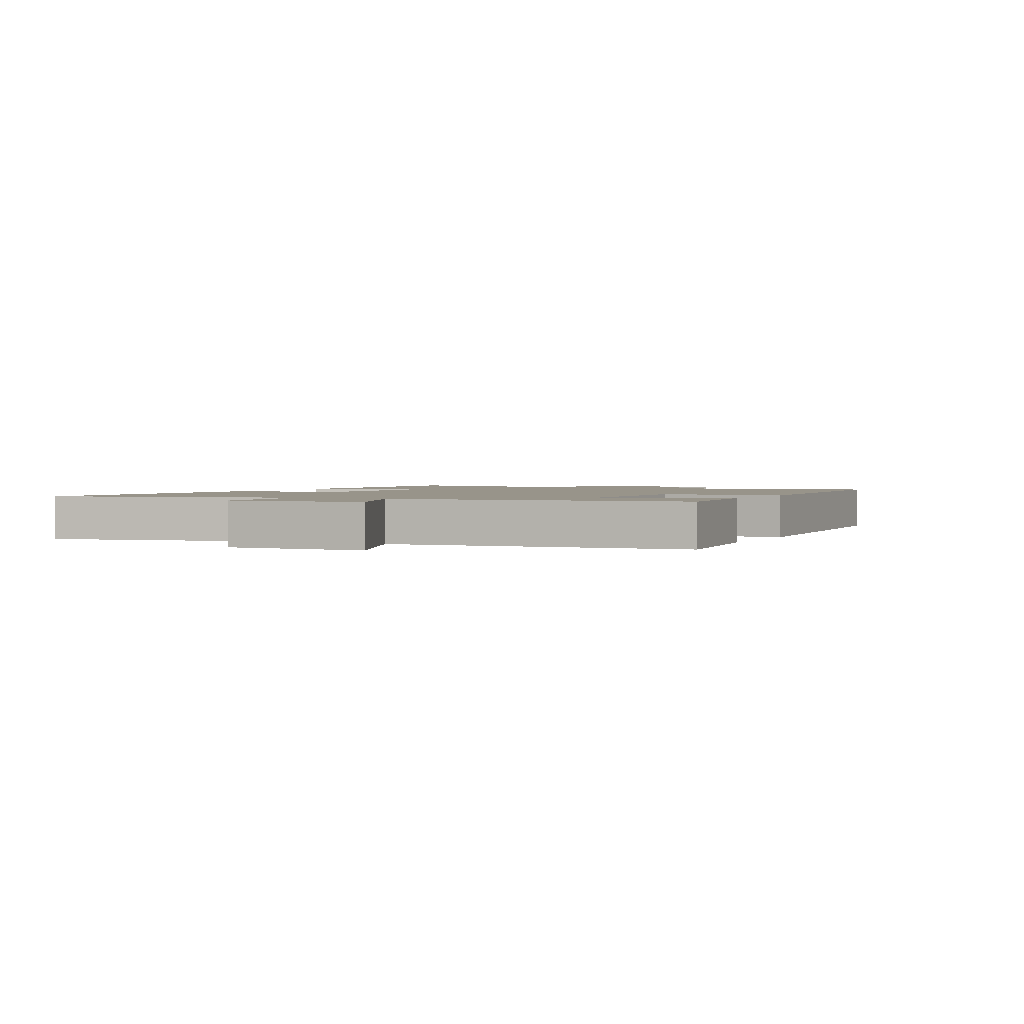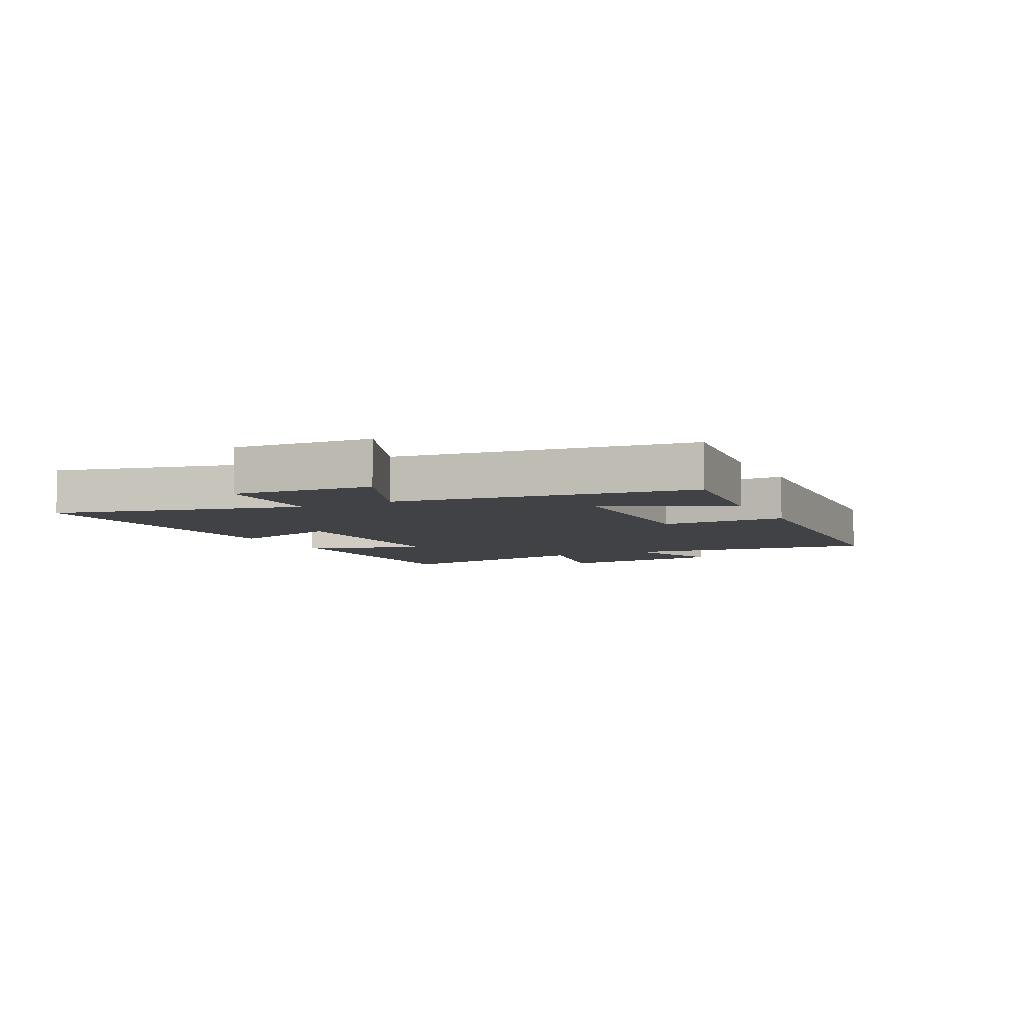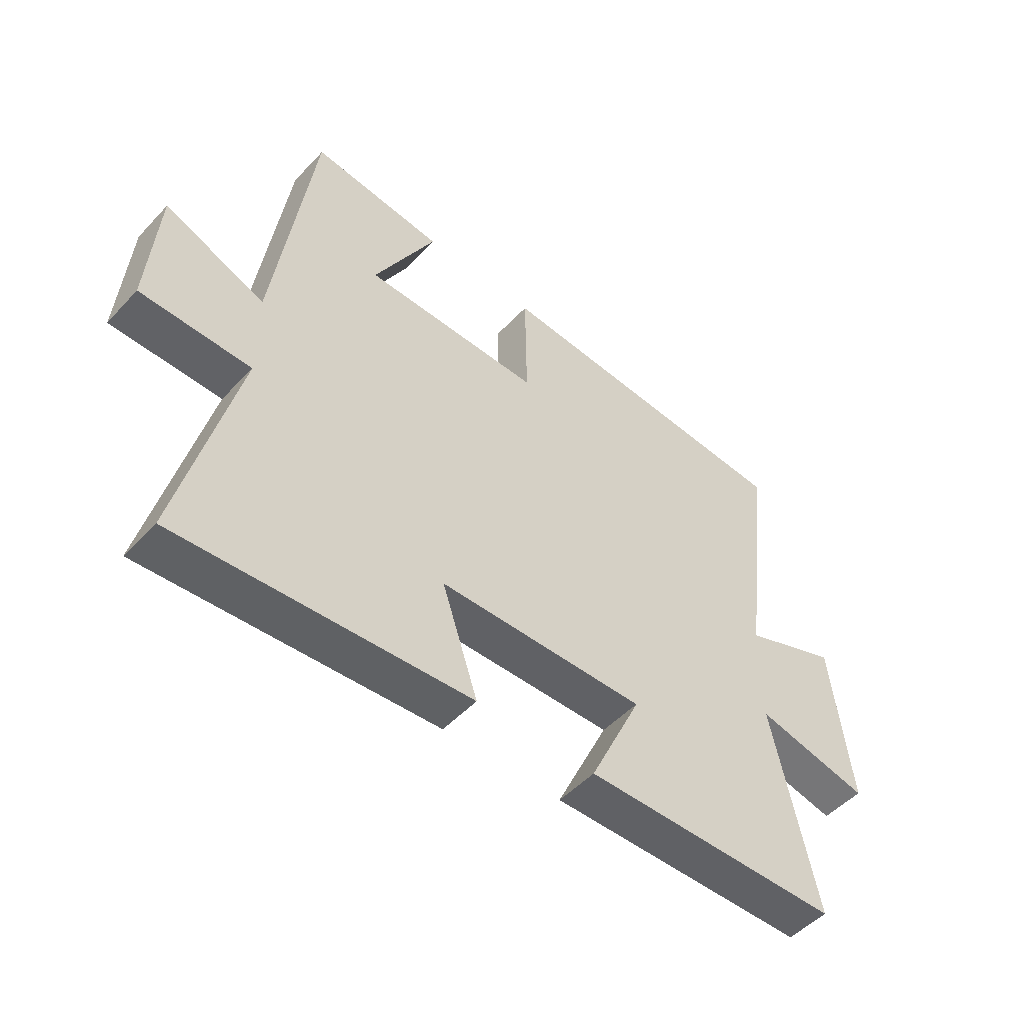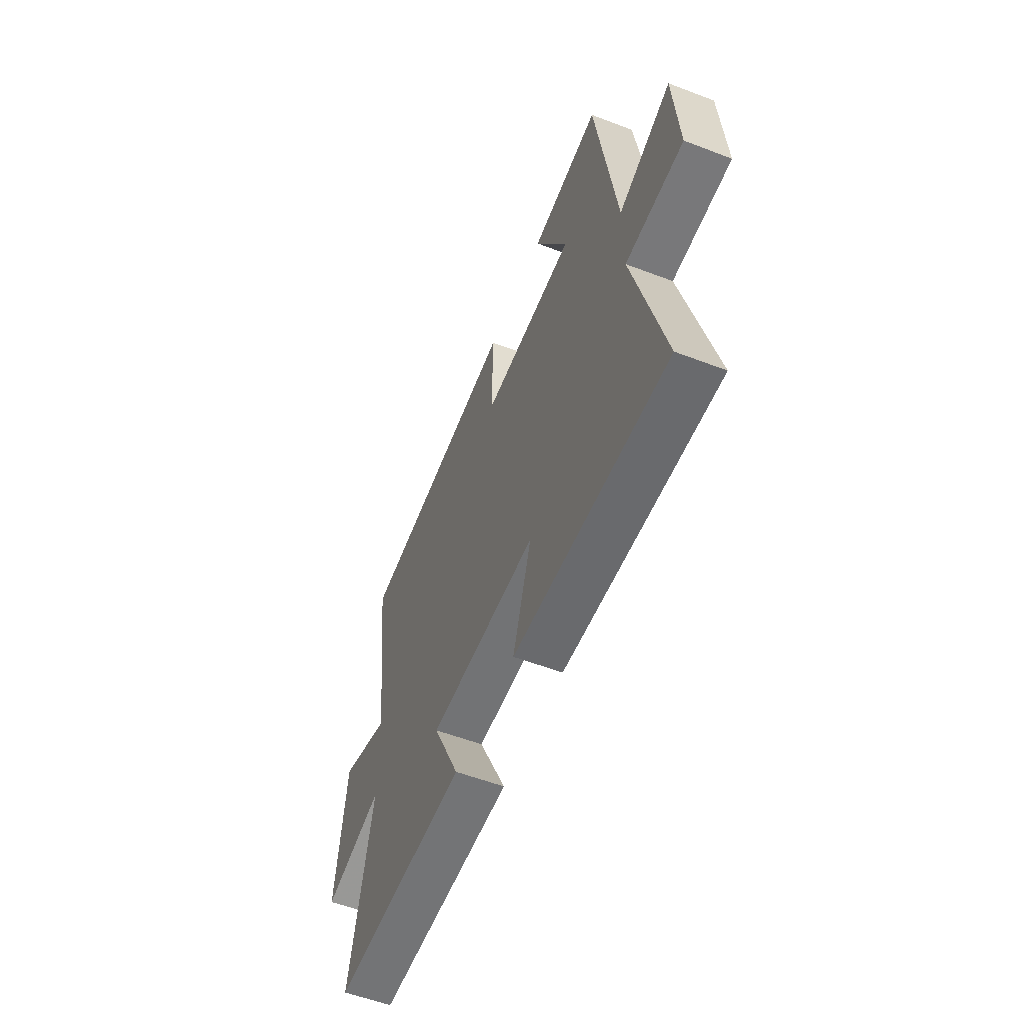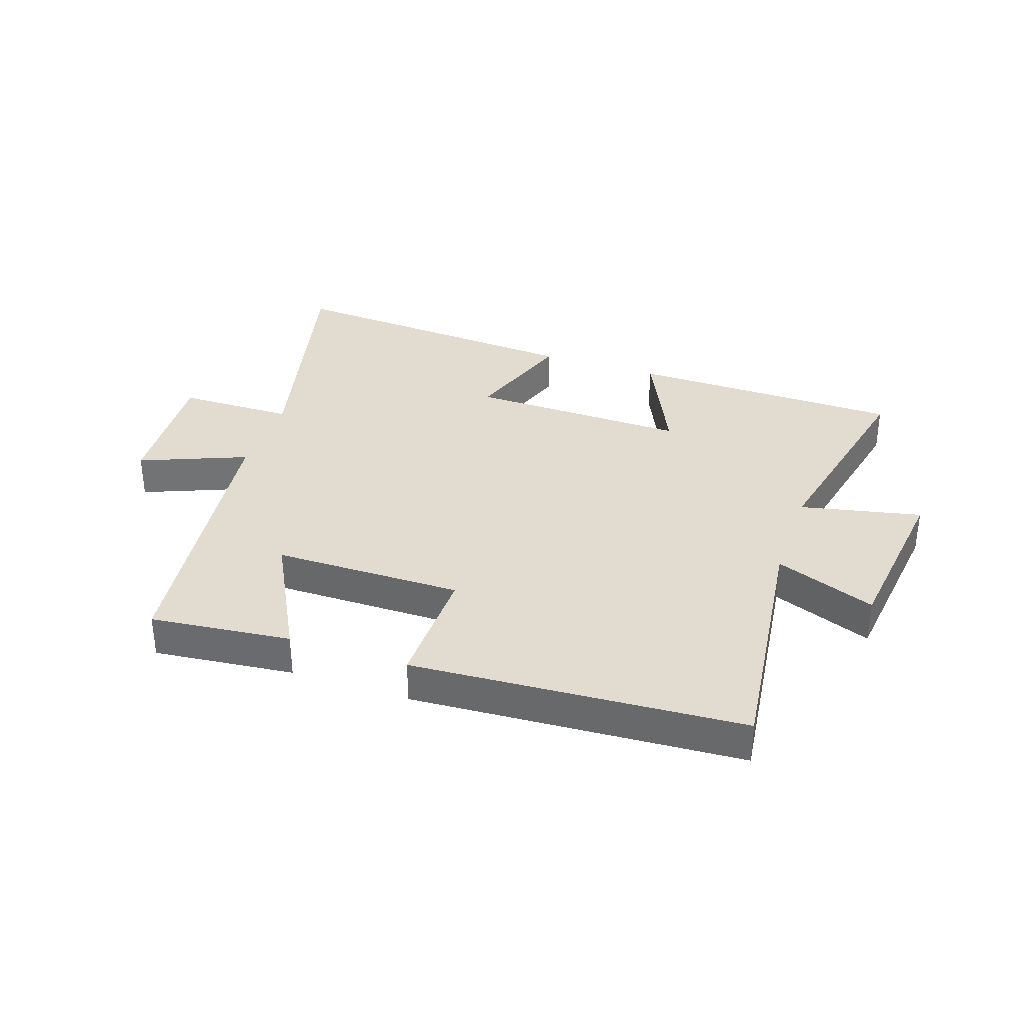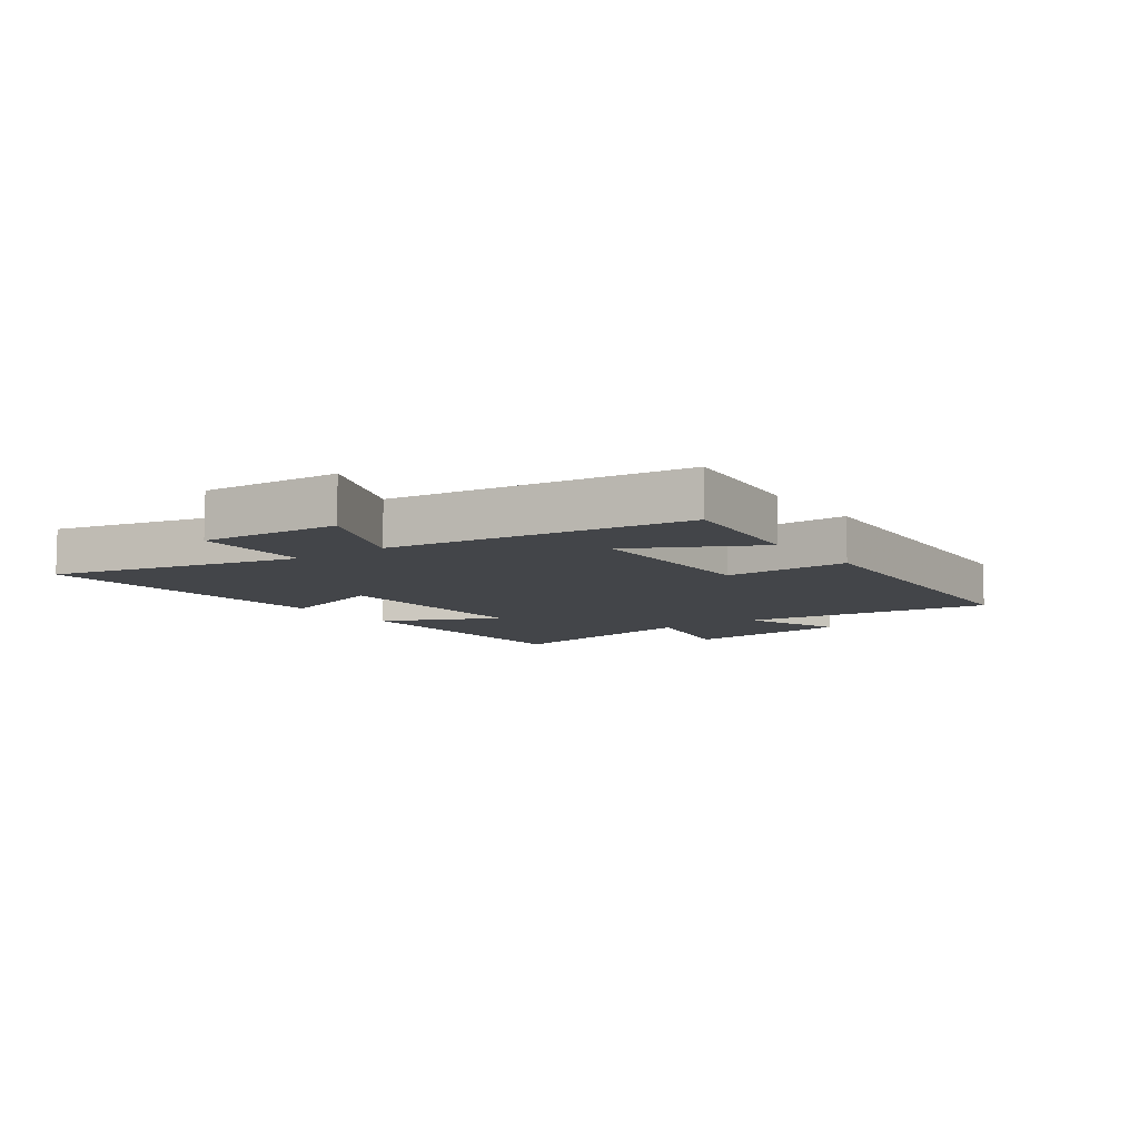
<metadata>
{"format":"obj","ext":"obj","renderer":"f3d","projection":"perspective","resolution":1024,"background":"white","views":[{"elev":1.8,"azim":-62.7,"up":"+Y"},{"elev":-6.2,"azim":-63.7,"up":"+Y"},{"elev":-50.2,"azim":-41.1,"up":"+Z"},{"elev":-56.7,"azim":-111.7,"up":"+Z"},{"elev":34.5,"azim":19.0,"up":"+Y"},{"elev":-8.6,"azim":-54.3,"up":"+Y"}]}
</metadata>
<code>
v -0.433 0.07 0.526
v -0.199 0.07 0.5
v -0.308 0.07 0.294
v 0.006 0.07 0.292
v 0.003 0.07 0.5
v 0.553 0.07 0.465
v 0.5 0.07 0.043
v 0.668 0.07 0.107
v 0.702 0.07 -0.181
v 0.5 0.07 -0.137
v 0.577 0.07 -0.495
v 0.122 0.07 -0.5
v 0.213 0.07 -0.306
v -0.151 0.07 -0.312
v -0.088 0.07 -0.5
v -0.6 0.07 -0.534
v -0.5 0.07 -0.125
v -0.693 0.07 -0.122
v -0.677 0.07 0.108
v -0.5 0.07 0.035
v -0.433 0 0.526
v -0.199 0 0.5
v -0.308 0 0.294
v 0.006 0 0.292
v 0.003 0 0.5
v 0.553 0 0.465
v 0.5 0 0.043
v 0.668 0 0.107
v 0.702 0 -0.181
v 0.5 0 -0.137
v 0.577 0 -0.495
v 0.122 0 -0.5
v 0.213 0 -0.306
v -0.151 0 -0.312
v -0.088 0 -0.5
v -0.6 0 -0.534
v -0.5 0 -0.125
v -0.693 0 -0.122
v -0.677 0 0.108
v -0.5 0 0.035
f 17 18 19 20
f 17 20 1
f 14 15 16 17
f 13 14 17
f 10 11 12 13
f 10 13 17
f 7 8 9 10
f 7 10 17
f 4 5 6 7
f 3 4 7 17
f 1 2 3
f 1 3 17
f 40 39 38 37
f 21 40 37
f 37 36 35 34
f 37 34 33
f 33 32 31 30
f 37 33 30
f 30 29 28 27
f 37 30 27
f 27 26 25 24
f 37 27 24 23
f 23 22 21
f 37 23 21
f 1 21 22 2
f 2 22 23 3
f 3 23 24 4
f 4 24 25 5
f 5 25 26 6
f 6 26 27 7
f 7 27 28 8
f 8 28 29 9
f 9 29 30 10
f 10 30 31 11
f 11 31 32 12
f 12 32 33 13
f 13 33 34 14
f 14 34 35 15
f 15 35 36 16
f 16 36 37 17
f 17 37 38 18
f 18 38 39 19
f 19 39 40 20
f 20 40 21 1

</code>
